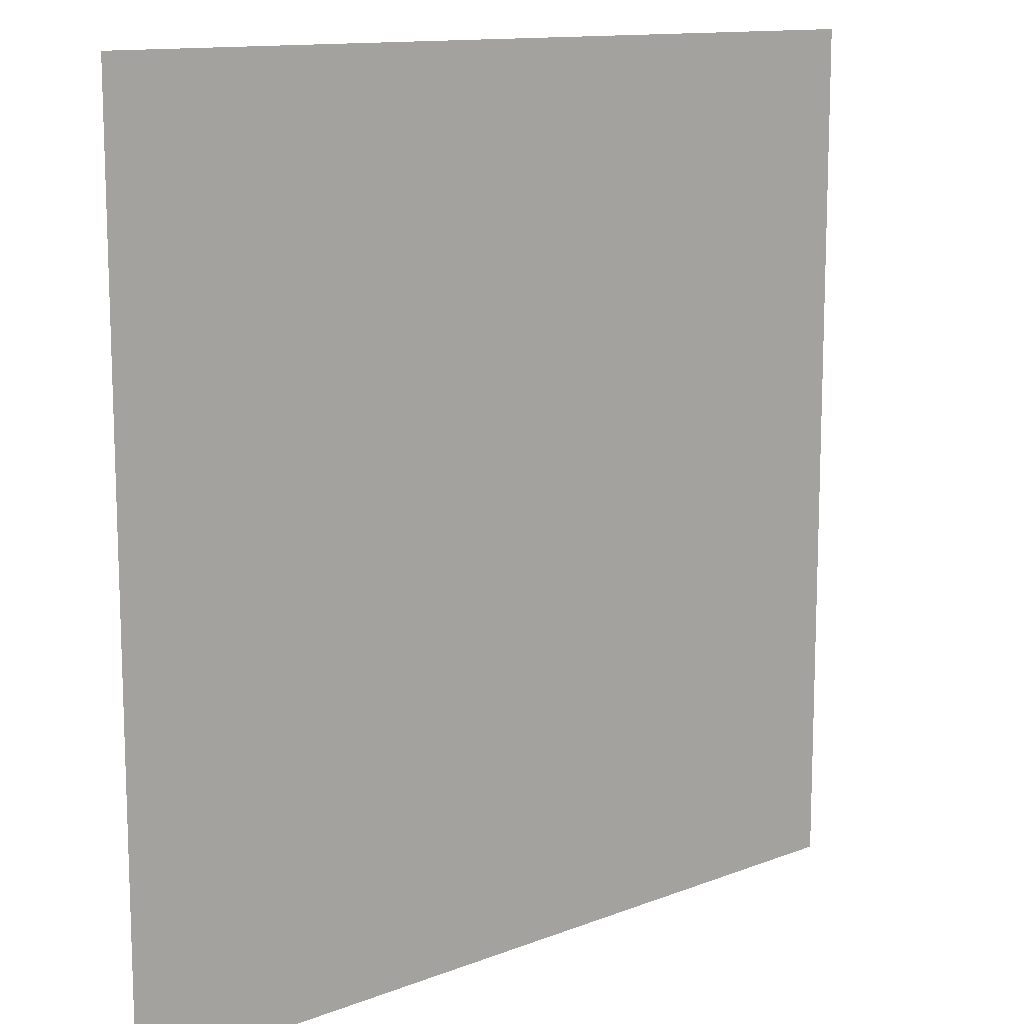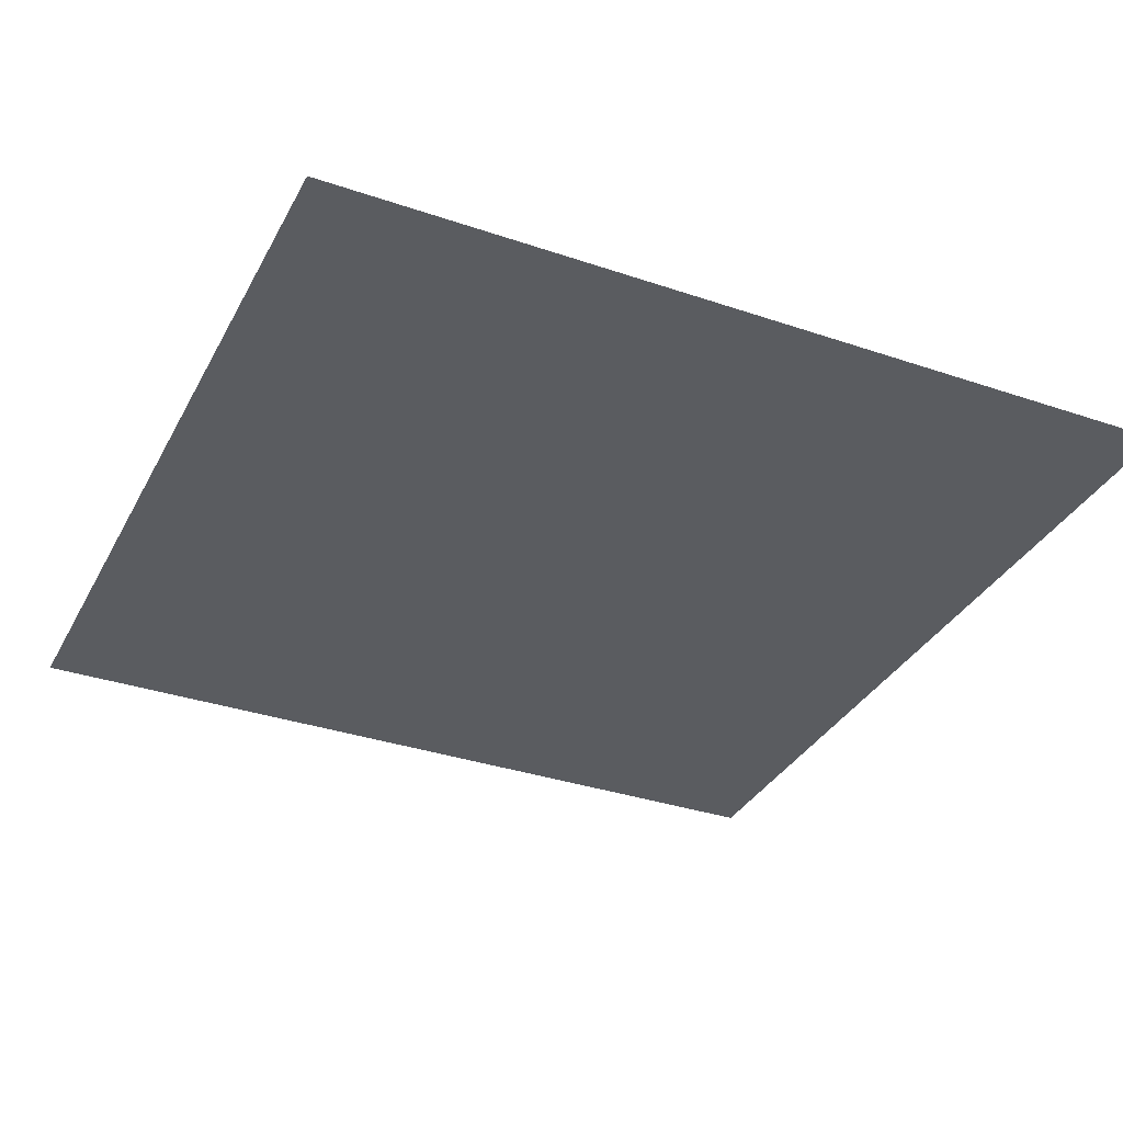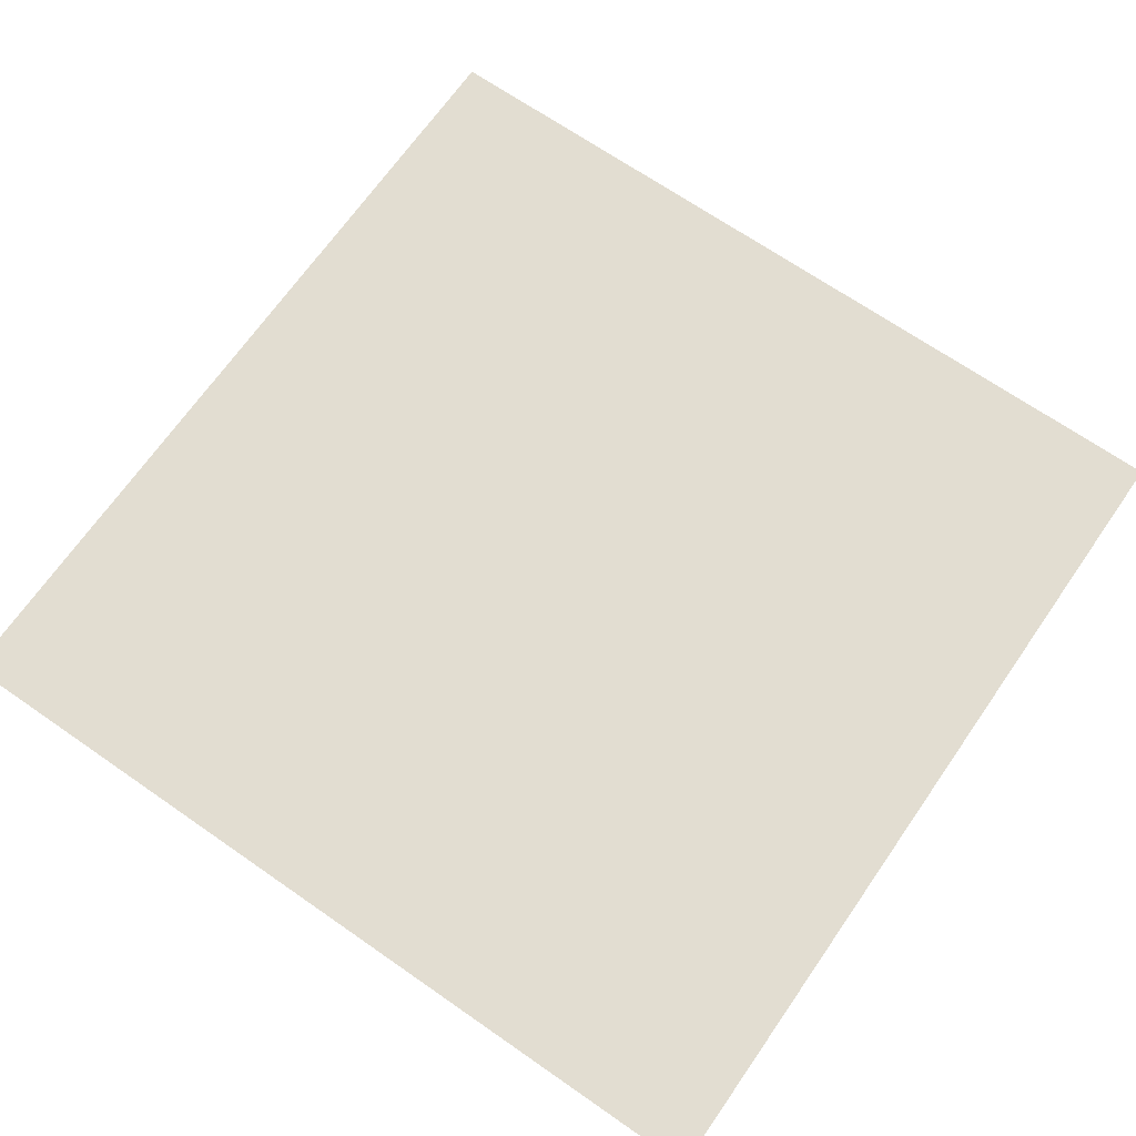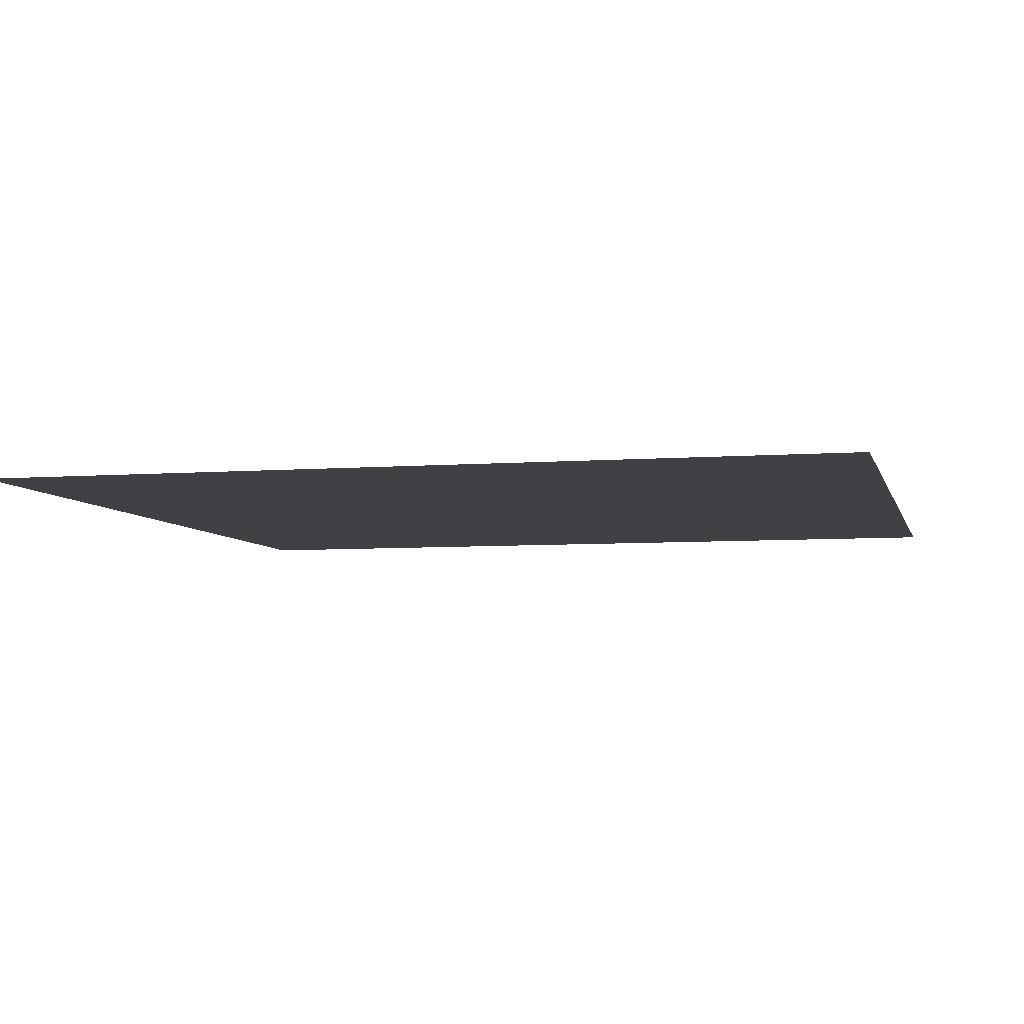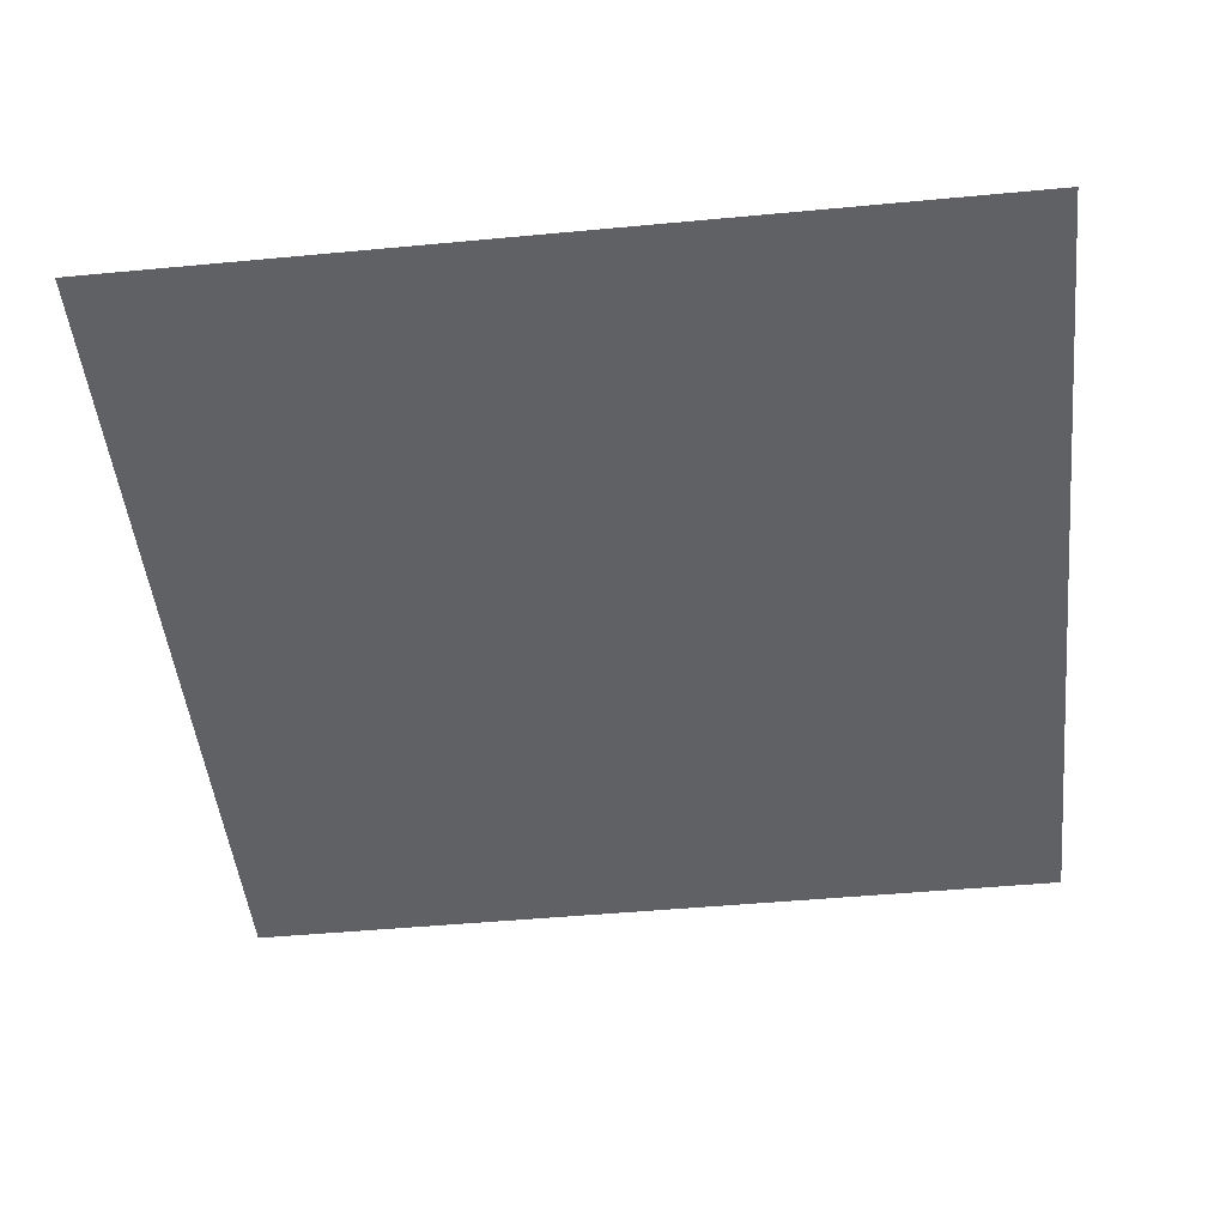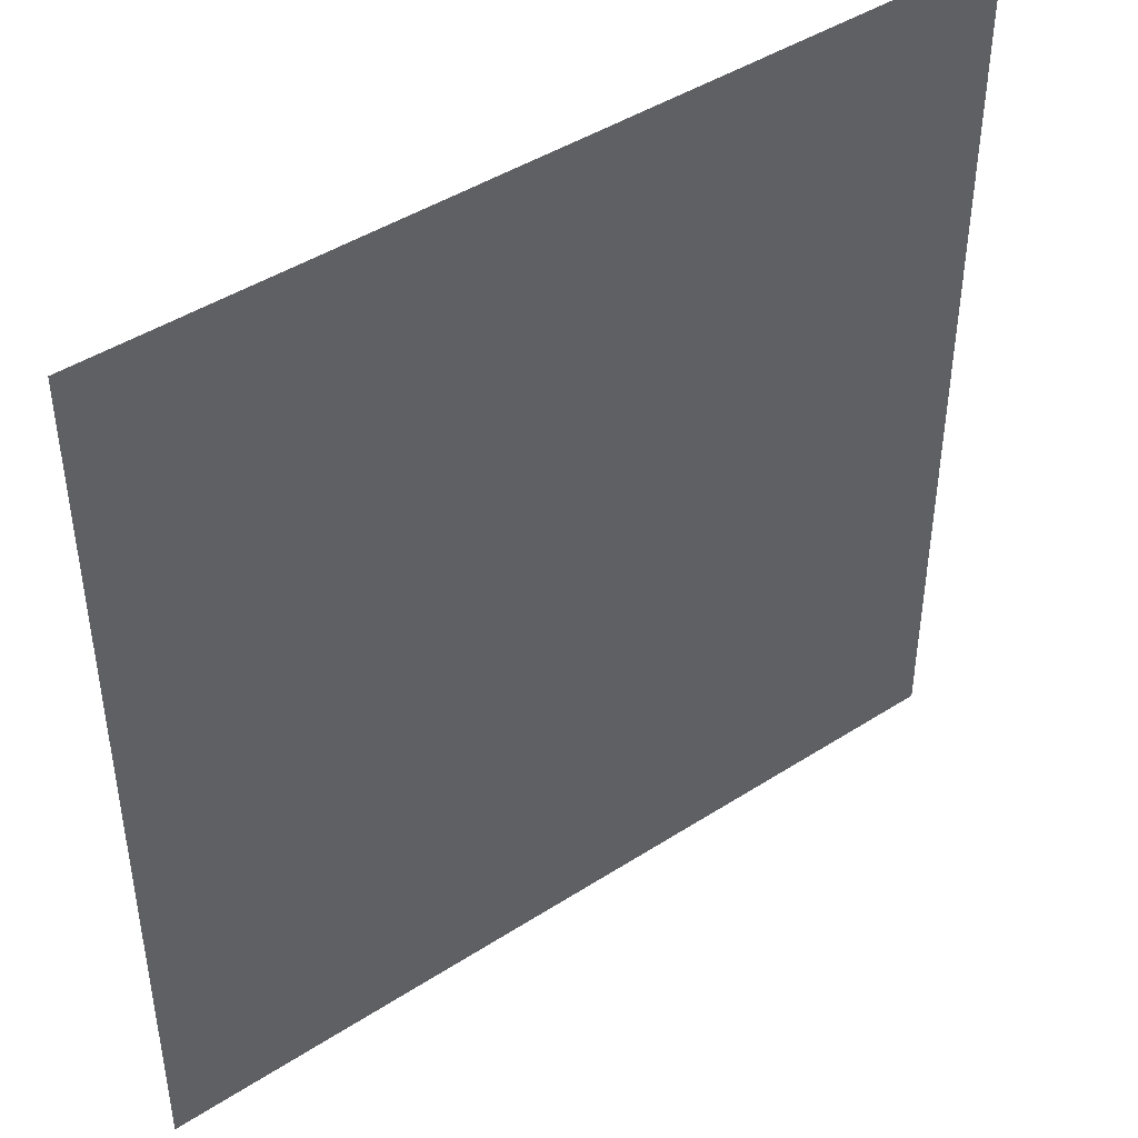
<metadata>
{"format":"obj","ext":"obj","renderer":"f3d","projection":"perspective","resolution":1024,"background":"white","views":[{"elev":12.4,"azim":-42.1,"up":"+Z"},{"elev":-34.1,"azim":155.3,"up":"+Y"},{"elev":68.5,"azim":-55.2,"up":"+Y"},{"elev":-5.9,"azim":-76.5,"up":"+Y"},{"elev":-47.9,"azim":-84.0,"up":"+Y"},{"elev":44.3,"azim":143.0,"up":"+Z"}]}
</metadata>
<code>
v -0.09375 0 0.5
v 0.5 0 -0.5
v 0.5 0 0.5
v -0.5 0 0.3516
v -0.5 0 -0.5
v -0.5 0 0.5
v -0.09375 0 0.5
v -0.09375 0 0.5
v -0.09375 0 0.5
v -0.09375 0 0.5
v -0.09375 0 0.5
v -0.09375 0 0.5
v -0.09375 0 0.5
v -0.09375 0 0.5
v -0.09375 0 0.5
v -0.09375 0 0.5
v -0.09375 0 0.5
v -0.09375 0 0.5
v -0.09375 0 0.5
v -0.09375 0 0.5
v -0.09375 0 0.5
v -0.09375 0 0.5
v -0.09375 0 0.5
v -0.09375 0 0.5
v -0.09375 0 0.5
v -0.09375 0 0.5
v -0.09375 0 0.5
v -0.09375 0 0.5
v -0.09375 0 0.5
v -0.09375 0 0.5
v -0.09375 0 0.5
v -0.09375 0 0.5
v -0.09375 0 0.5
v -0.09375 0 0.5
f 1 2 3
f 2 1 4
f 2 4 5
f 1 6 4

</code>
